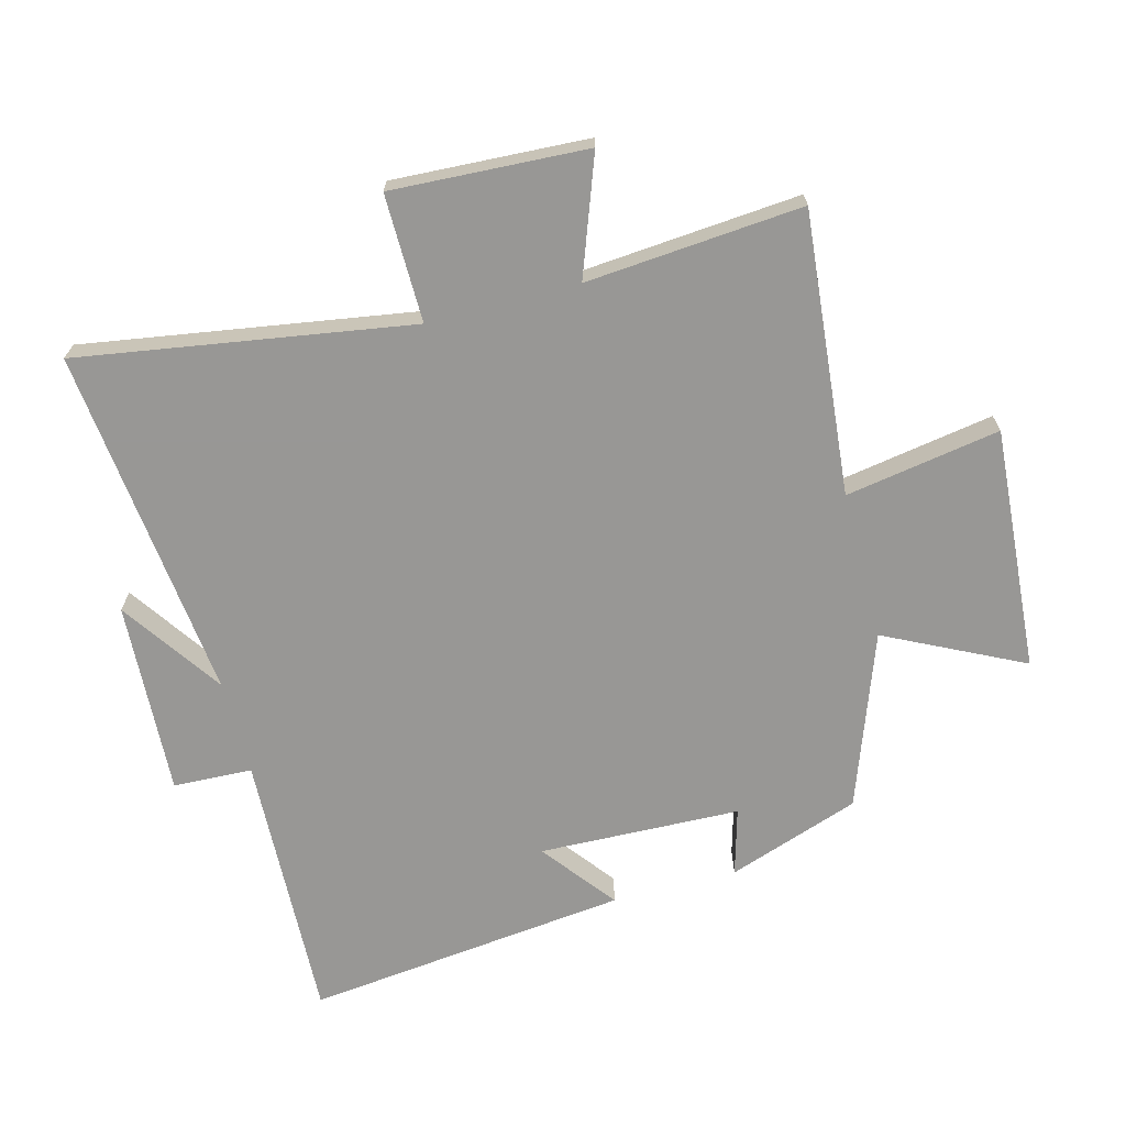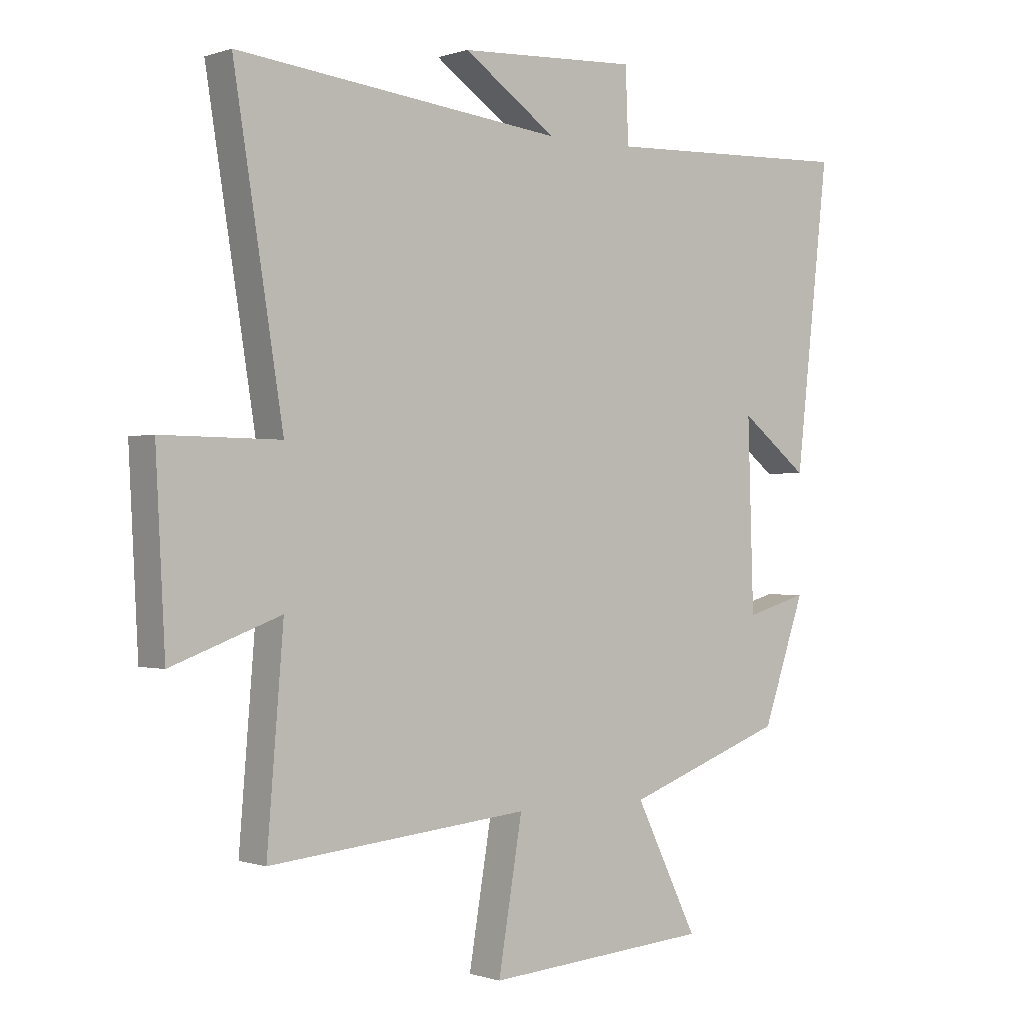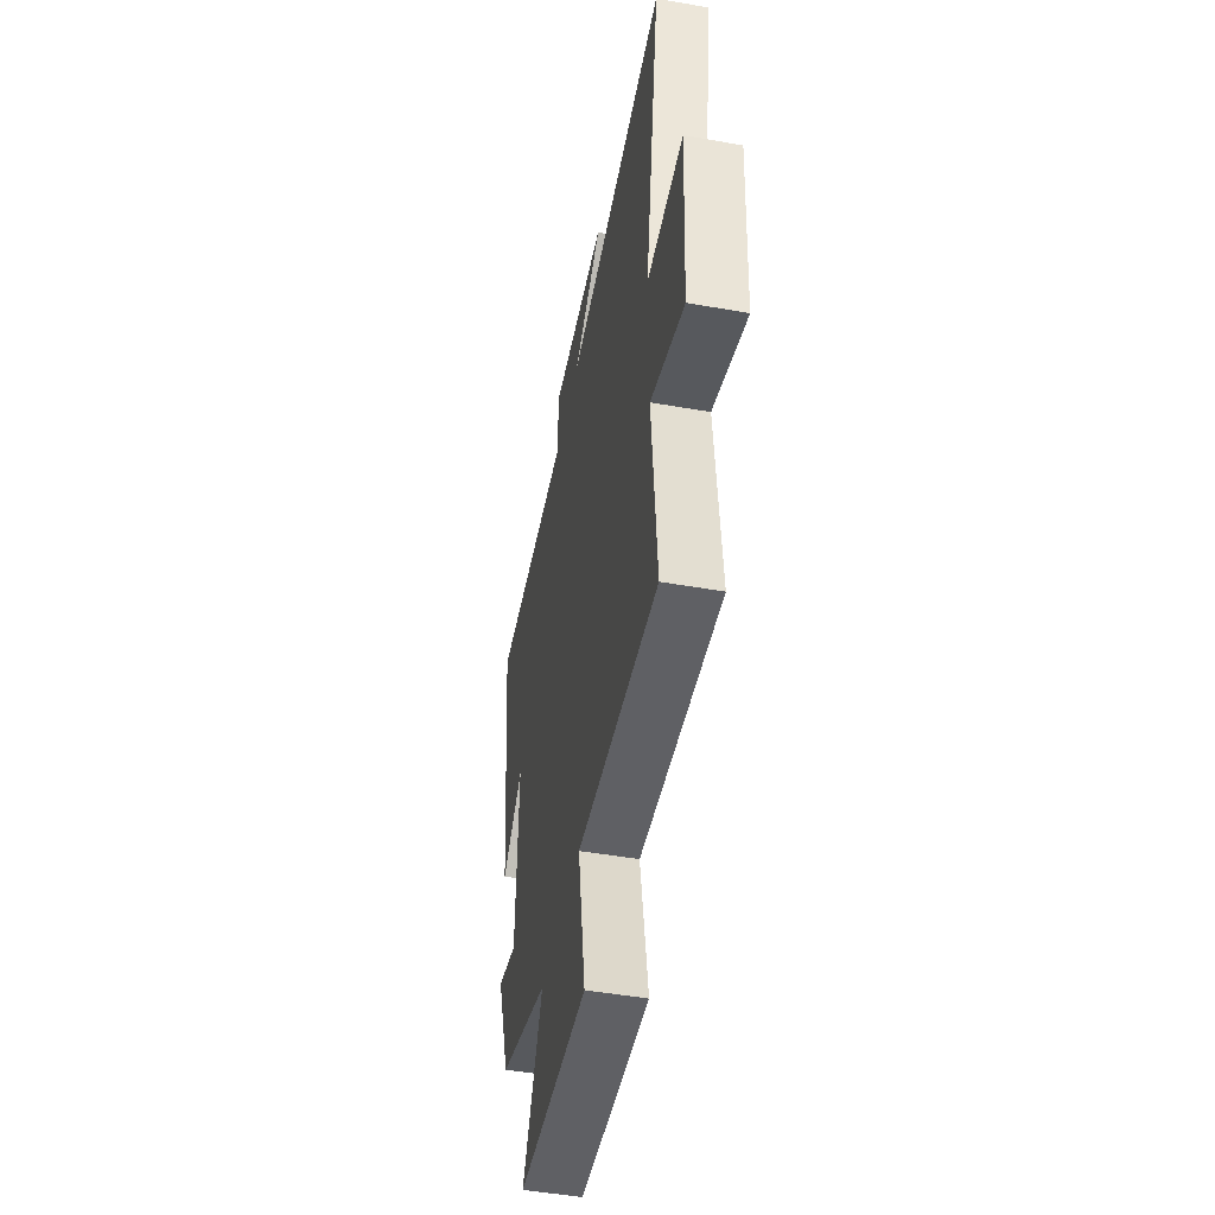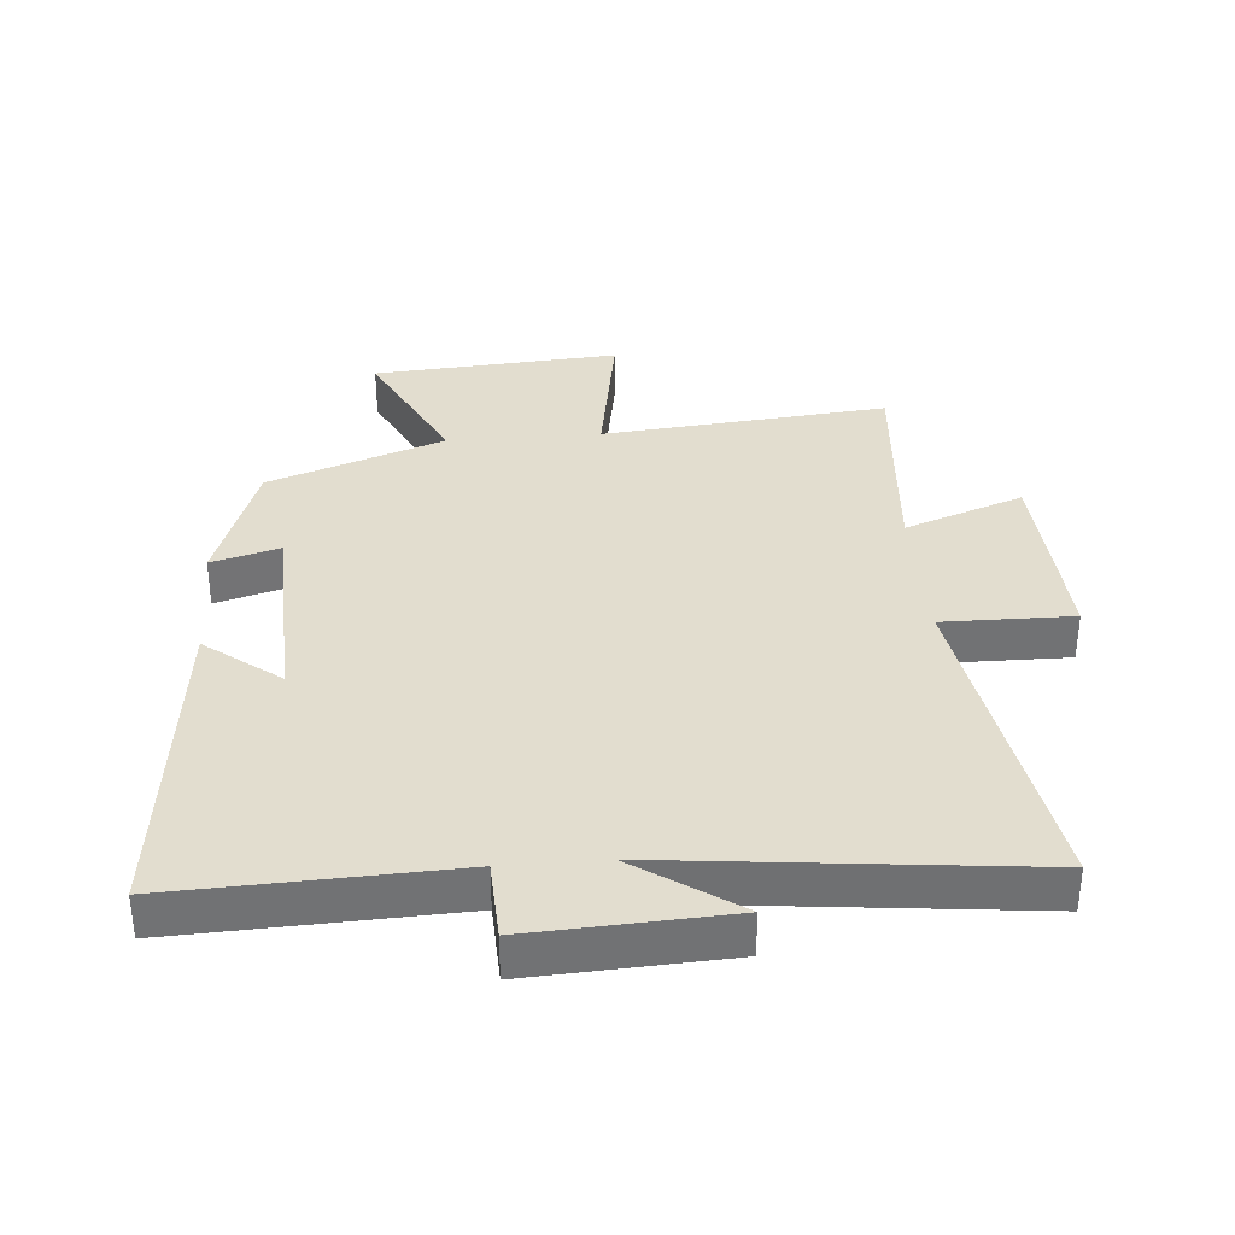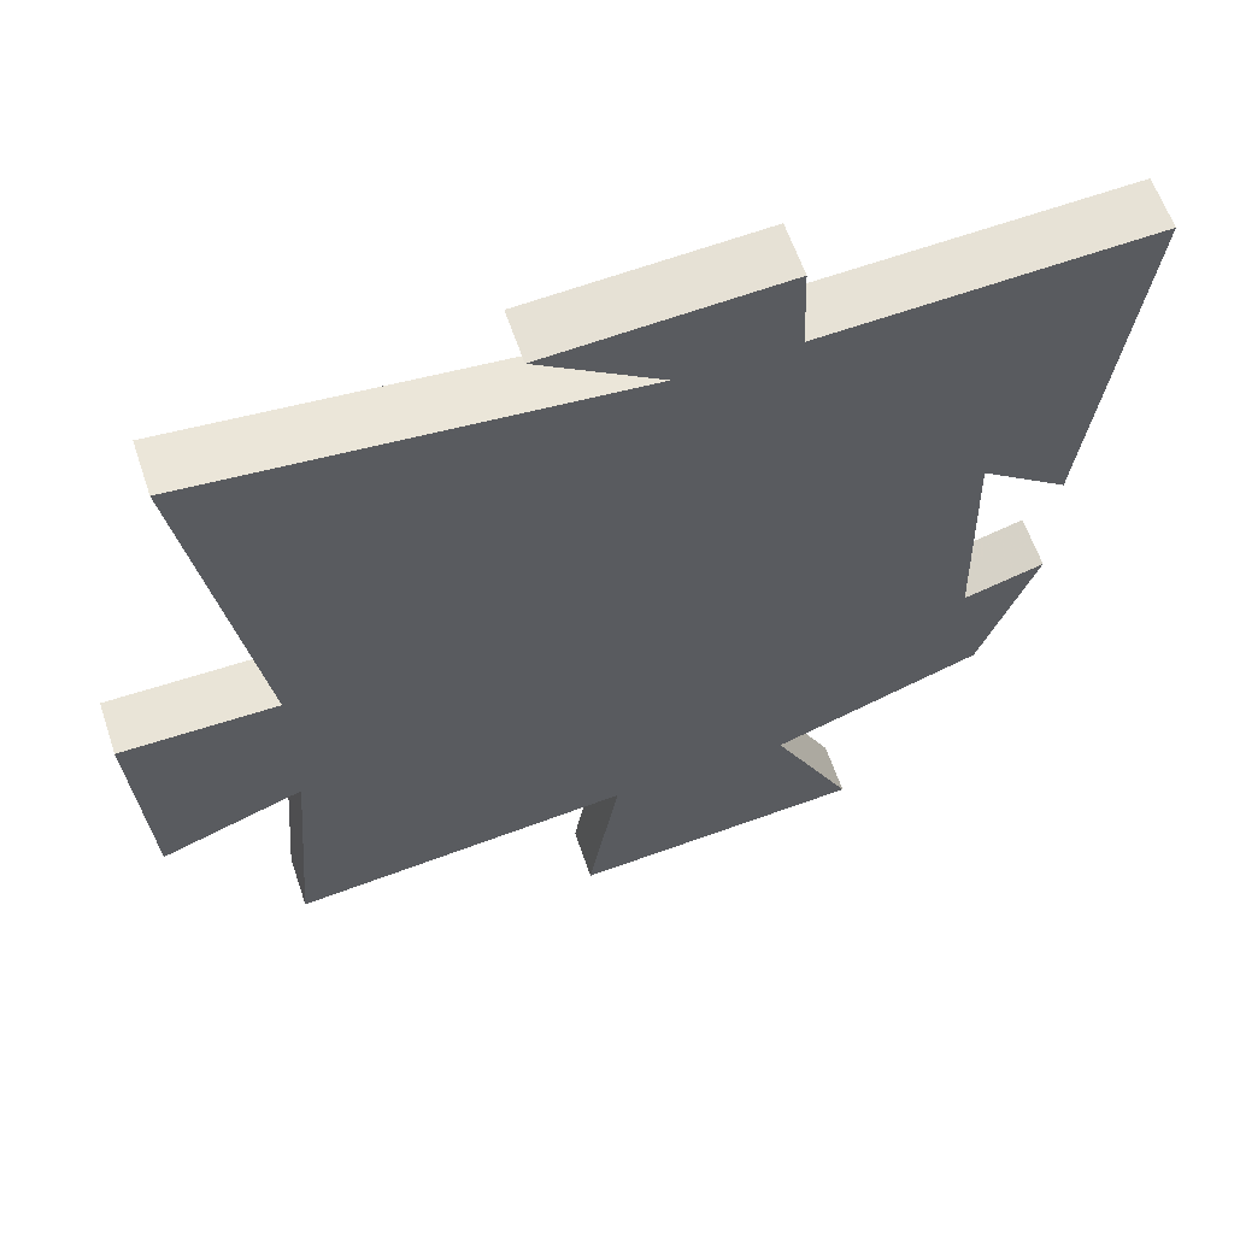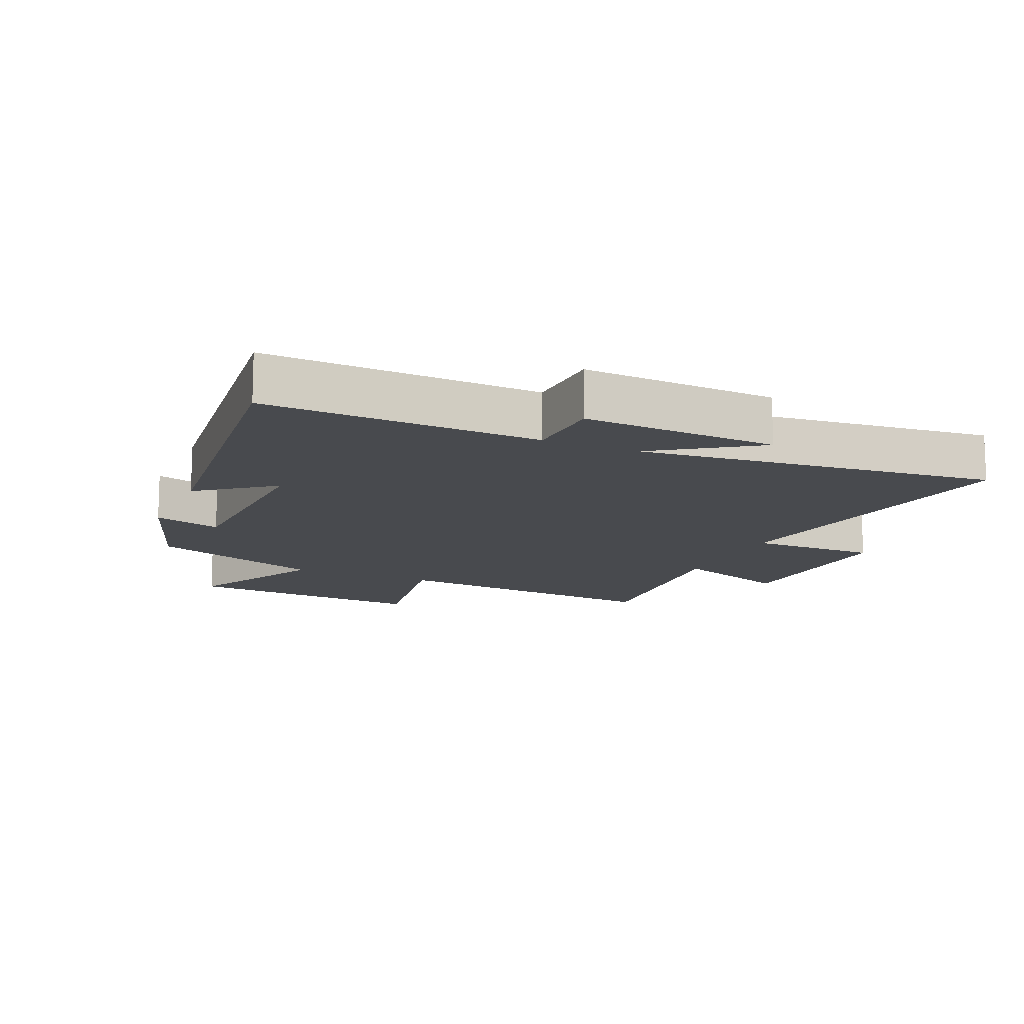
<metadata>
{"format":"obj","ext":"obj","renderer":"f3d","projection":"perspective","resolution":1024,"background":"white","views":[{"elev":-68.2,"azim":104.8,"up":"+Y"},{"elev":-0.4,"azim":141.1,"up":"+Z"},{"elev":-49.0,"azim":79.0,"up":"+Z"},{"elev":34.9,"azim":-4.7,"up":"+Y"},{"elev":61.5,"azim":161.3,"up":"+Z"},{"elev":-13.2,"azim":-23.8,"up":"+Y"}]}
</metadata>
<code>
v -0.558 0.07 0.517
v -0.128 0.07 0.5
v -0.123 0.07 0.625
v 0.183 0.07 0.609
v 0.024 0.07 0.5
v 0.584 0.07 0.561
v 0.5 0.07 0.037
v 0.702 0.07 0.039
v 0.686 0.07 -0.269
v 0.5 0.07 -0.201
v 0.528 0.07 -0.542
v 0.083 0.07 -0.5
v 0.124 0.07 -0.744
v -0.26 0.07 -0.716
v -0.153 0.07 -0.5
v -0.427 0.07 -0.401
v -0.5 0.07 -0.192
v -0.394 0.07 -0.222
v -0.384 0.07 0.096
v -0.5 0.07 0.006
v -0.558 0 0.517
v -0.128 0 0.5
v -0.123 0 0.625
v 0.183 0 0.609
v 0.024 0 0.5
v 0.584 0 0.561
v 0.5 0 0.037
v 0.702 0 0.039
v 0.686 0 -0.269
v 0.5 0 -0.201
v 0.528 0 -0.542
v 0.083 0 -0.5
v 0.124 0 -0.744
v -0.26 0 -0.716
v -0.153 0 -0.5
v -0.427 0 -0.401
v -0.5 0 -0.192
v -0.394 0 -0.222
v -0.384 0 0.096
v -0.5 0 0.006
f 19 20 1 2
f 18 19 2
f 15 16 17 18
f 15 18 2
f 12 13 14 15
f 12 15 2 3
f 10 11 12 3
f 7 8 9 10
f 7 10 3
f 5 6 7
f 5 7 3
f 3 4 5
f 22 21 40 39
f 22 39 38
f 38 37 36 35
f 22 38 35
f 35 34 33 32
f 23 22 35 32
f 23 32 31 30
f 30 29 28 27
f 23 30 27
f 27 26 25
f 23 27 25
f 25 24 23
f 1 21 22 2
f 2 22 23 3
f 3 23 24 4
f 4 24 25 5
f 5 25 26 6
f 6 26 27 7
f 7 27 28 8
f 8 28 29 9
f 9 29 30 10
f 10 30 31 11
f 11 31 32 12
f 12 32 33 13
f 13 33 34 14
f 14 34 35 15
f 15 35 36 16
f 16 36 37 17
f 17 37 38 18
f 18 38 39 19
f 19 39 40 20
f 20 40 21 1

</code>
